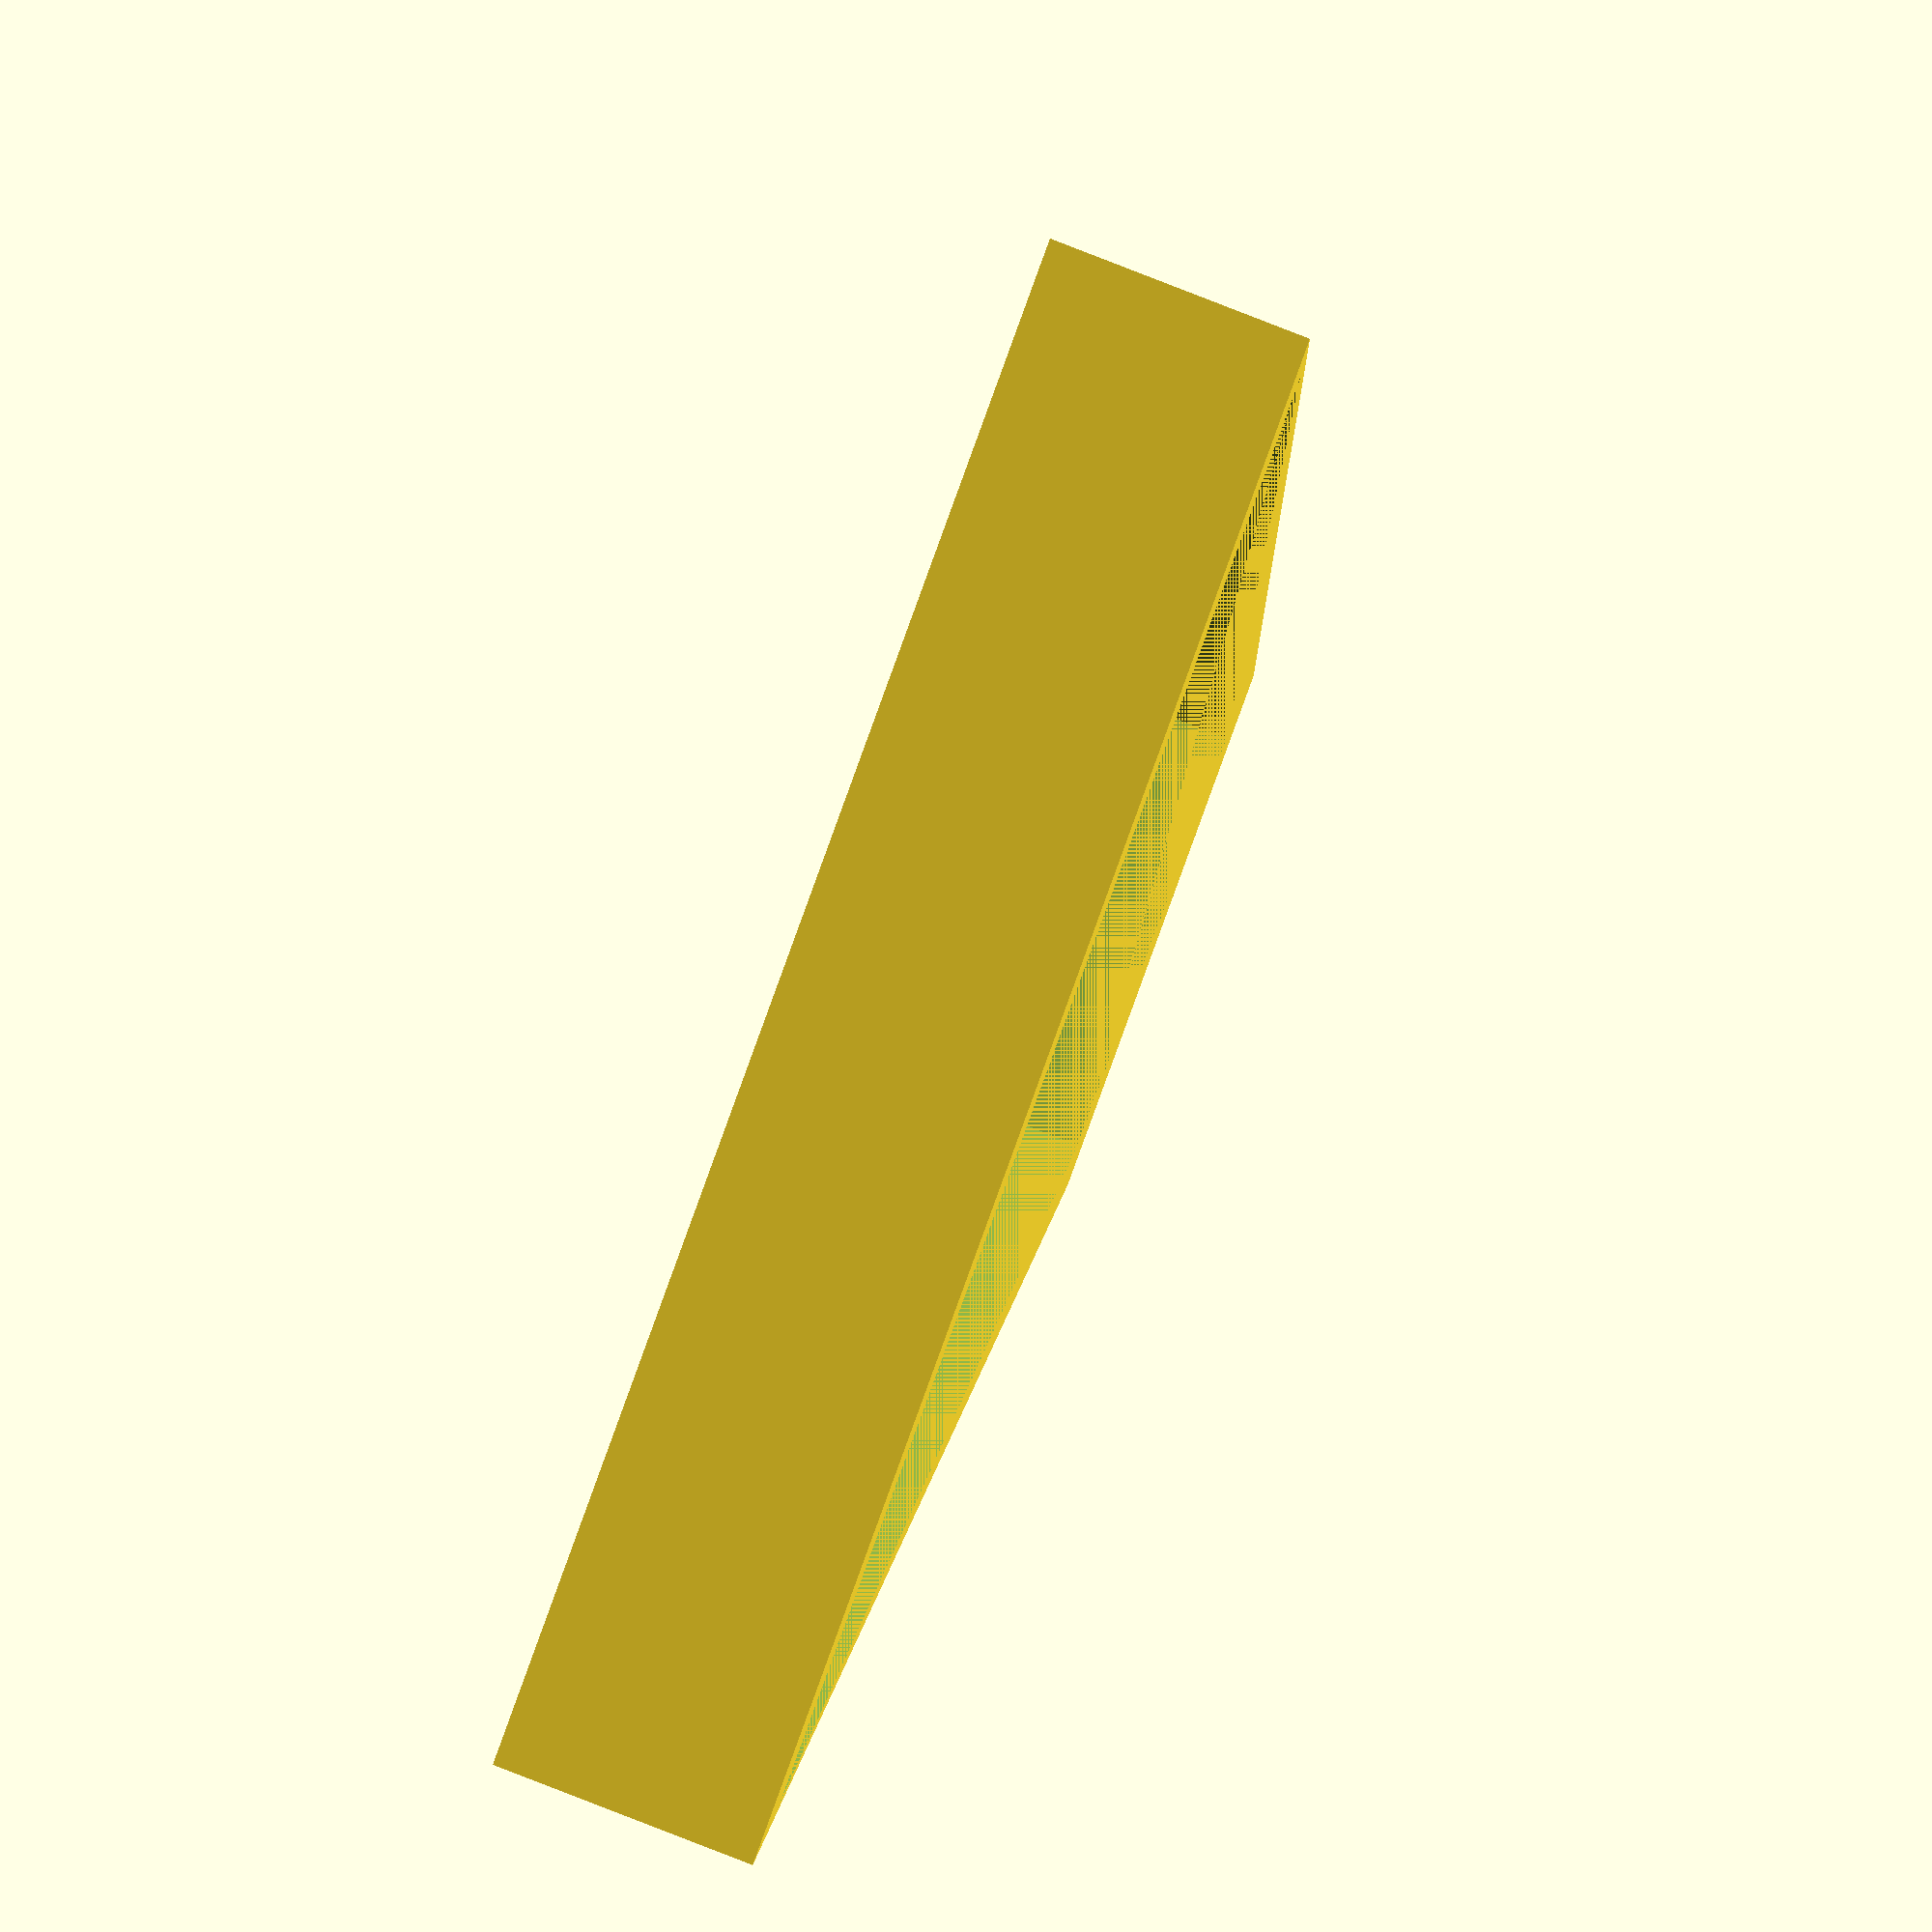
<openscad>
switchSide = 14.2;
topWidth = 60;
bottomWidth = 20;
depth = 30;
wallThickness = 2;

difference() {
    //outer
    linear_extrude(height = 10)
    polygon(points=[
        [(topWidth - bottomWidth)/2,0],
        [((topWidth - bottomWidth)/2) + bottomWidth,0],
        [topWidth,depth],
        [0,depth]
    ]);
    
    //inner
    linear_extrude(height = 10)
    polygon(points=[
        [(topWidth - bottomWidth)/2 + wallThickness, 0 + wallThickness],
        [((topWidth - bottomWidth)/2) - wallThickness + bottomWidth,0 + wallThickness],
        [(topWidth) - wallThickness, depth - wallThickness],
        [0 + wallThickness,depth - wallThickness]
    ]);

    
}



</openscad>
<views>
elev=281.4 azim=24.9 roll=111.5 proj=o view=solid
</views>
